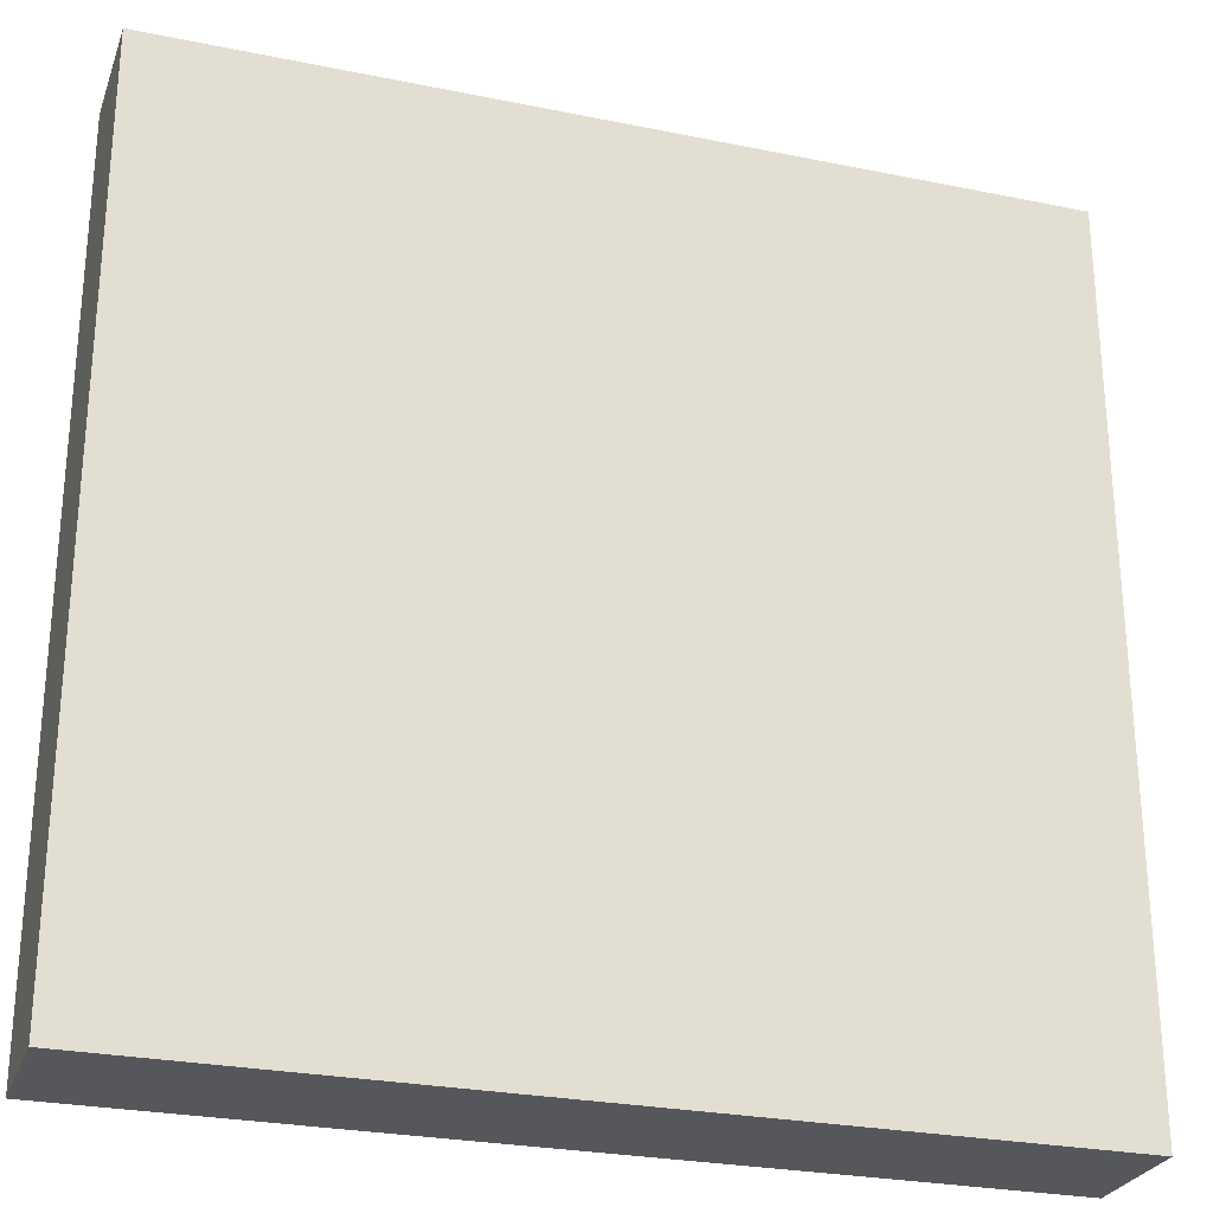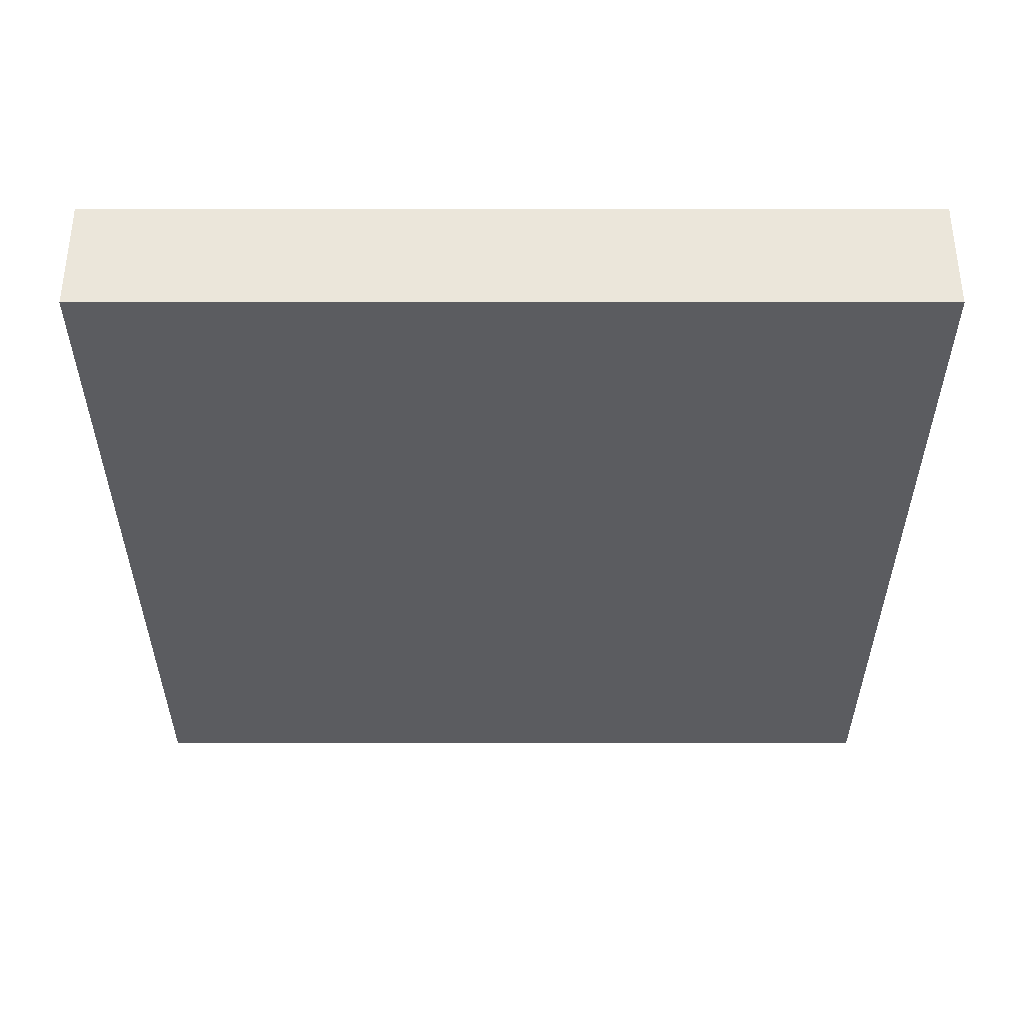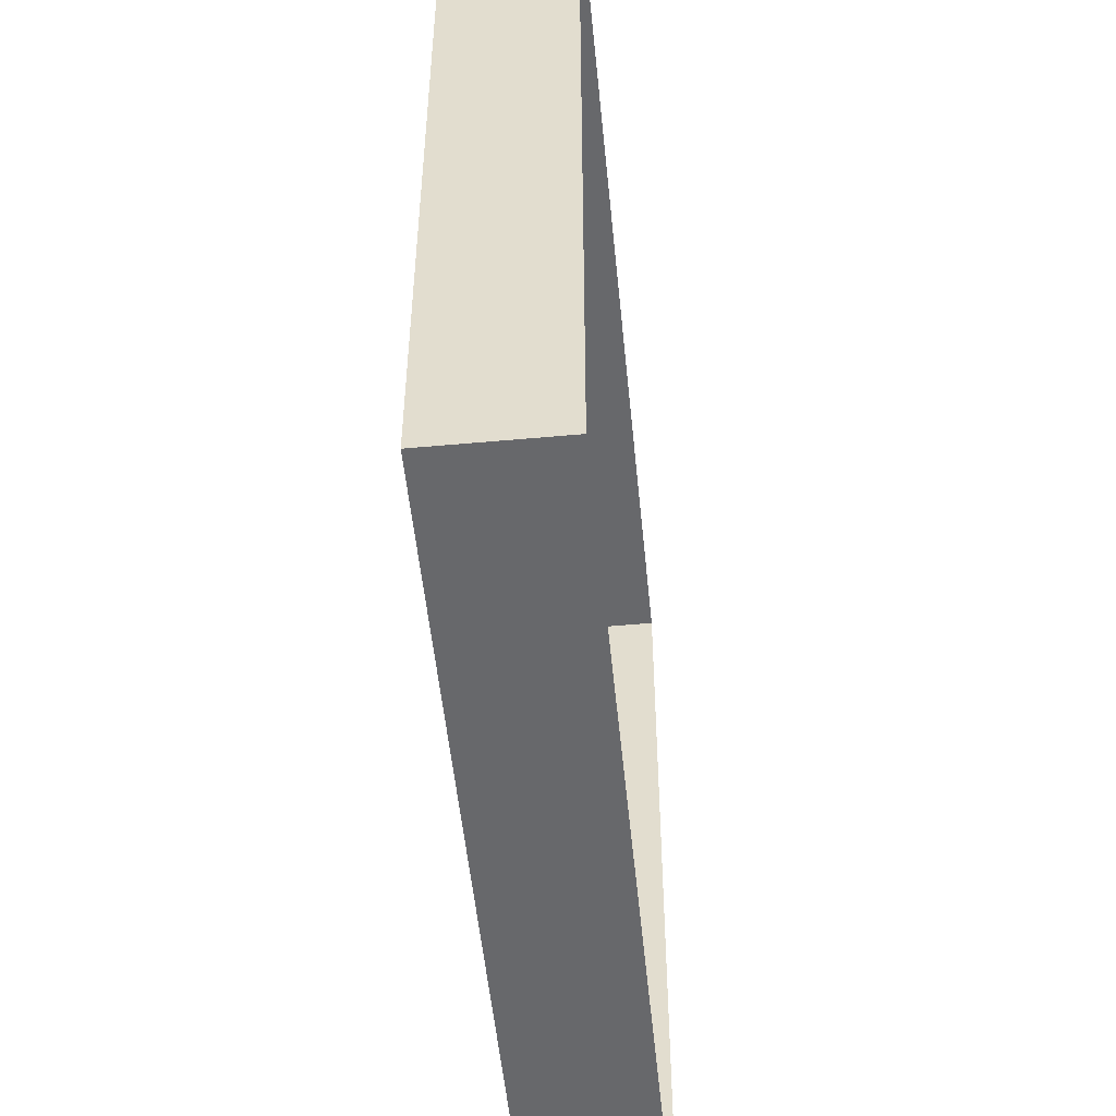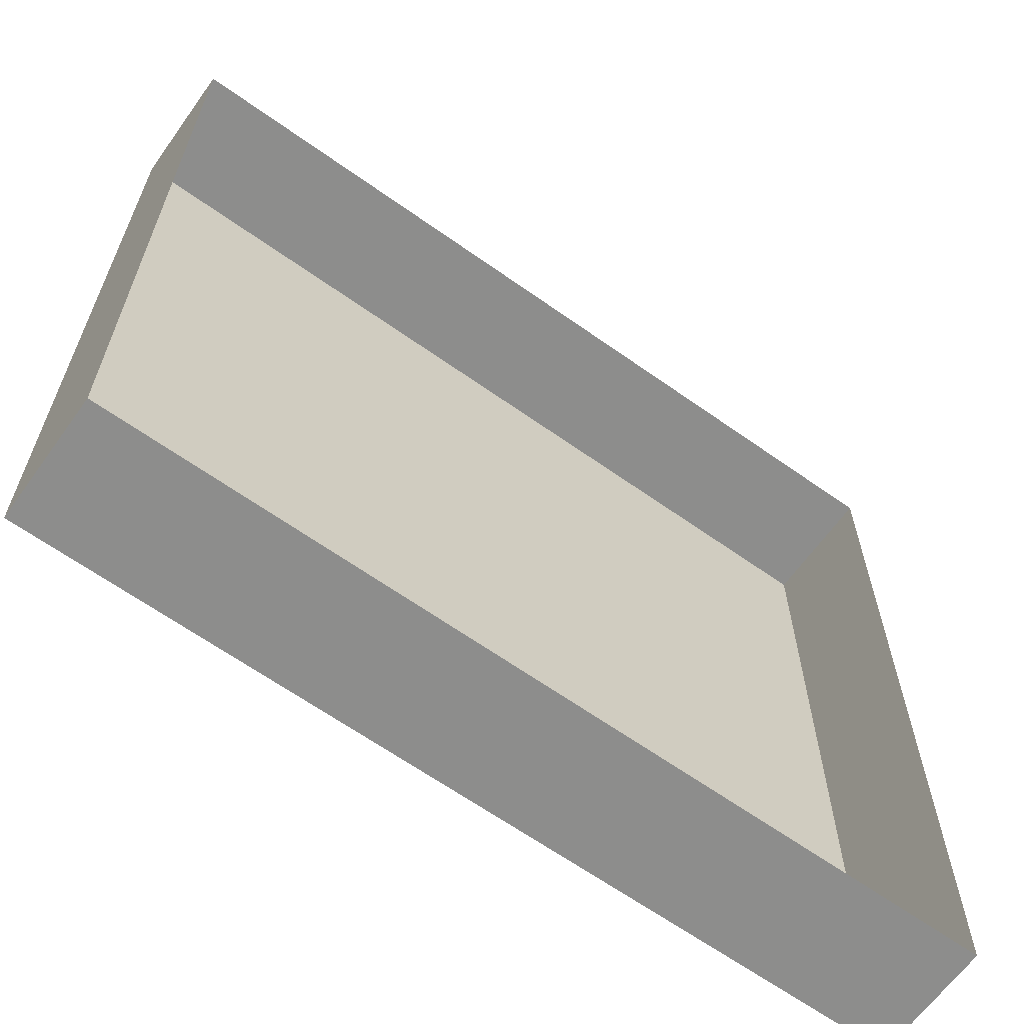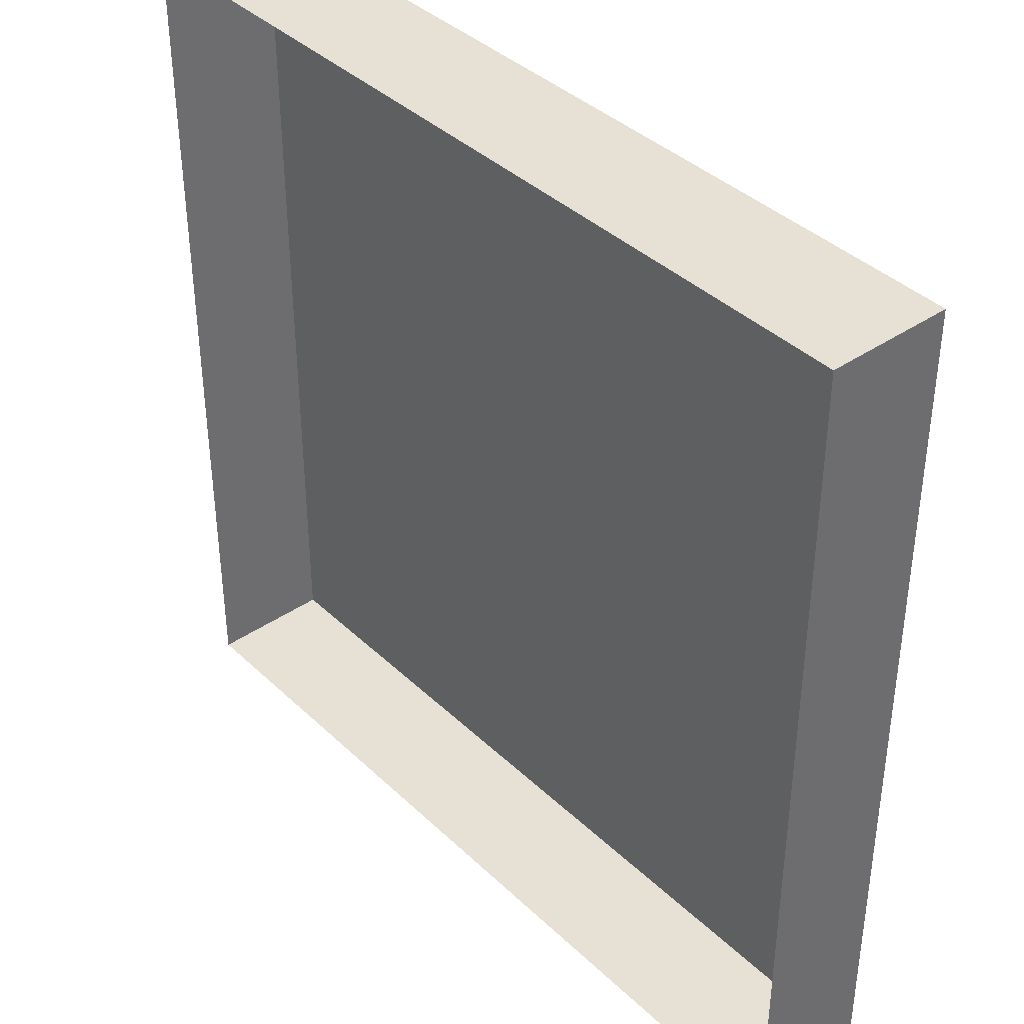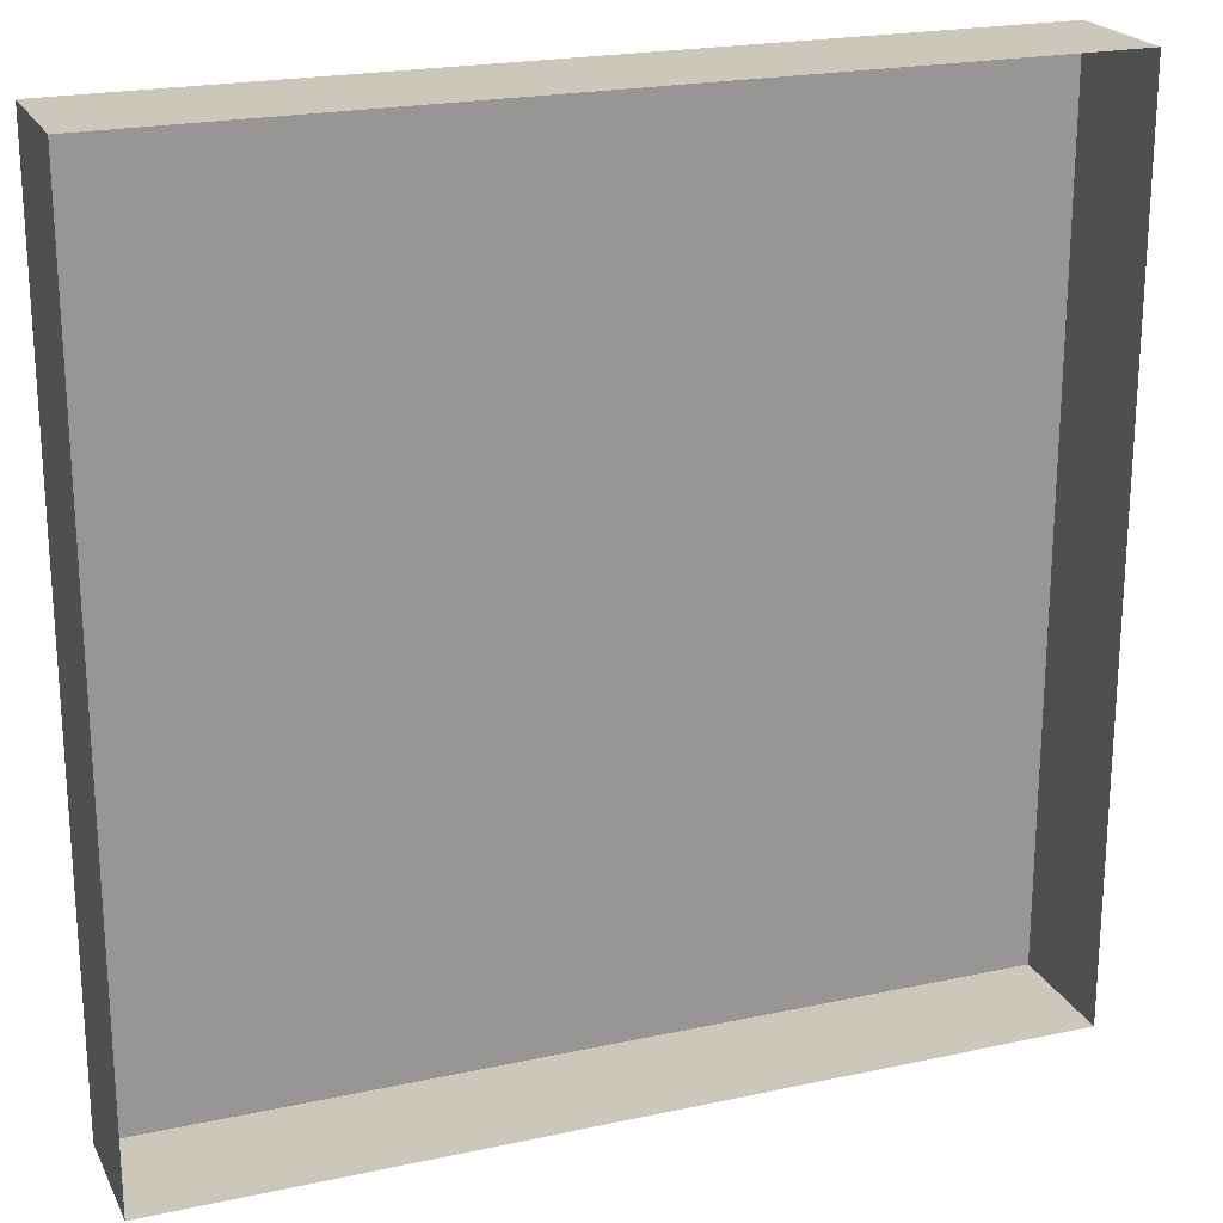
<metadata>
{"format":"obj","ext":"obj","renderer":"f3d","projection":"perspective","resolution":1024,"background":"white","views":[{"elev":-26.9,"azim":-17.6,"up":"+Z"},{"elev":-35.3,"azim":90.0,"up":"+Y"},{"elev":-52.3,"azim":95.6,"up":"+Z"},{"elev":-64.4,"azim":144.4,"up":"+Z"},{"elev":39.1,"azim":-130.5,"up":"+Z"},{"elev":21.7,"azim":159.2,"up":"+Z"}]}
</metadata>
<code>
v 250 0 0
v 250 -35.19 0
v 0 -35.19 0
v 0 0 0
v 250 0 250
v 250 -35.19 250
v 0 -35.19 250
v 0 0 250
f 1 2 3 4
f 5 6 2 1
f 6 7 3 2
f 7 8 4 3
f 6 5 8 7

</code>
